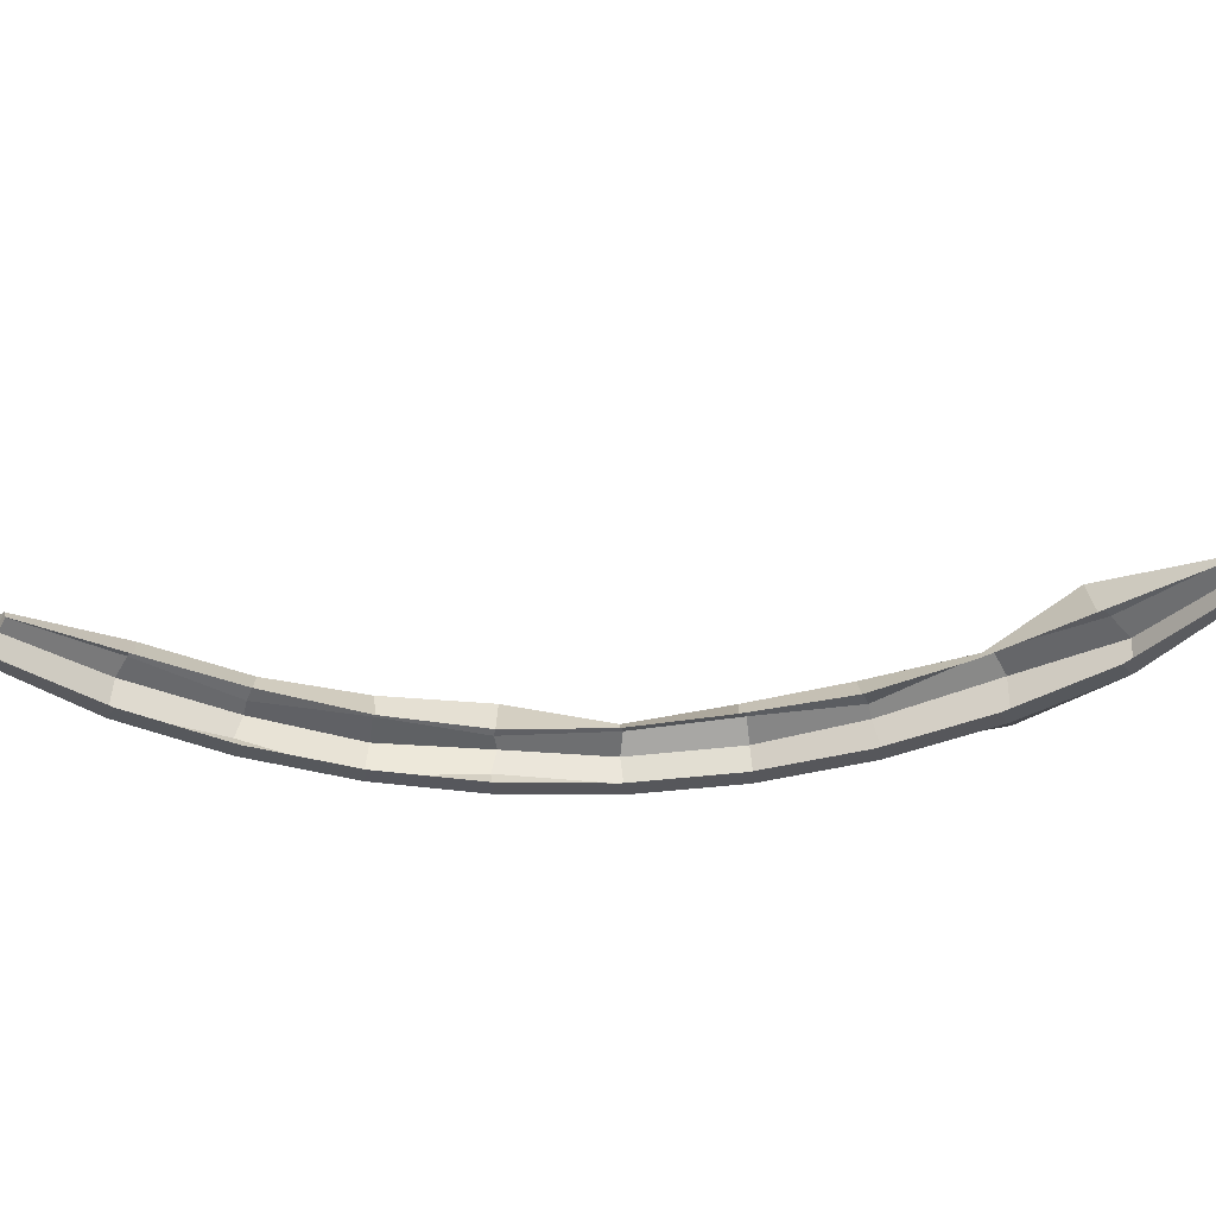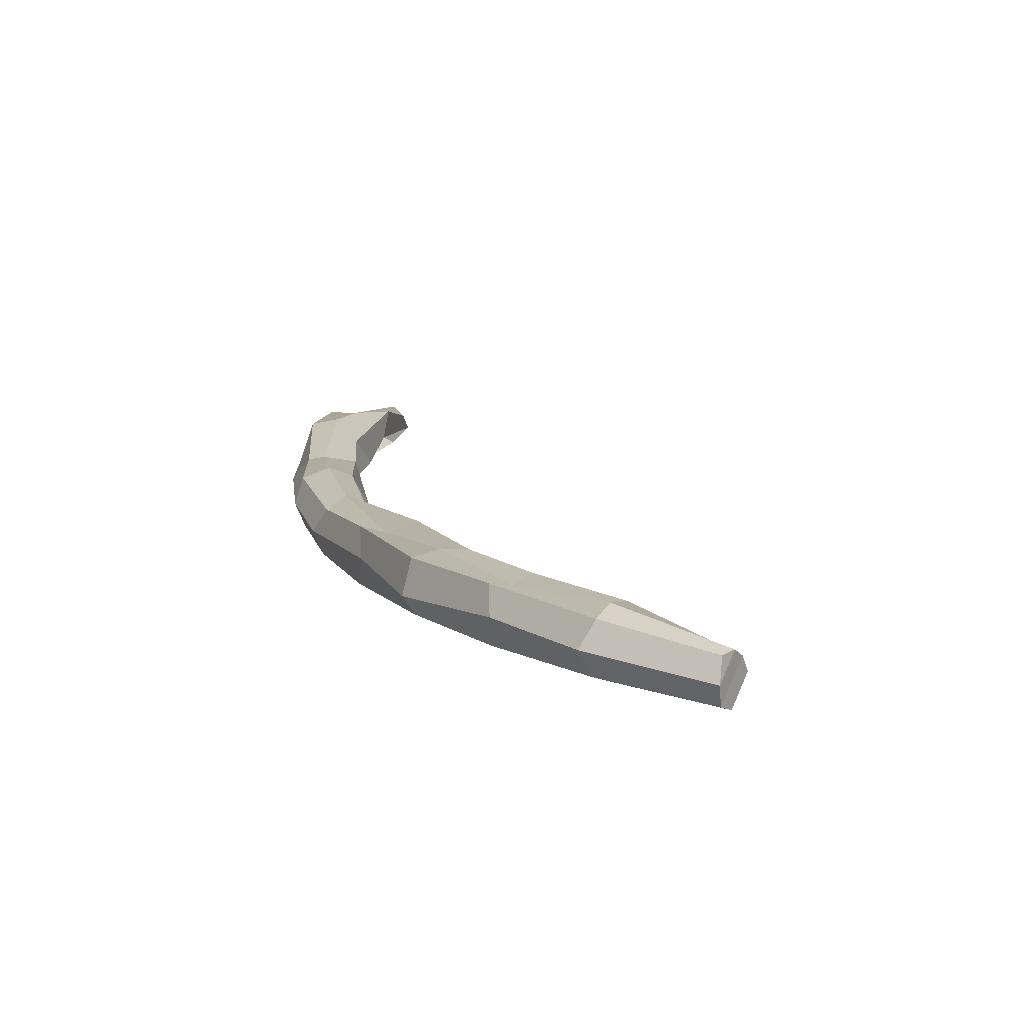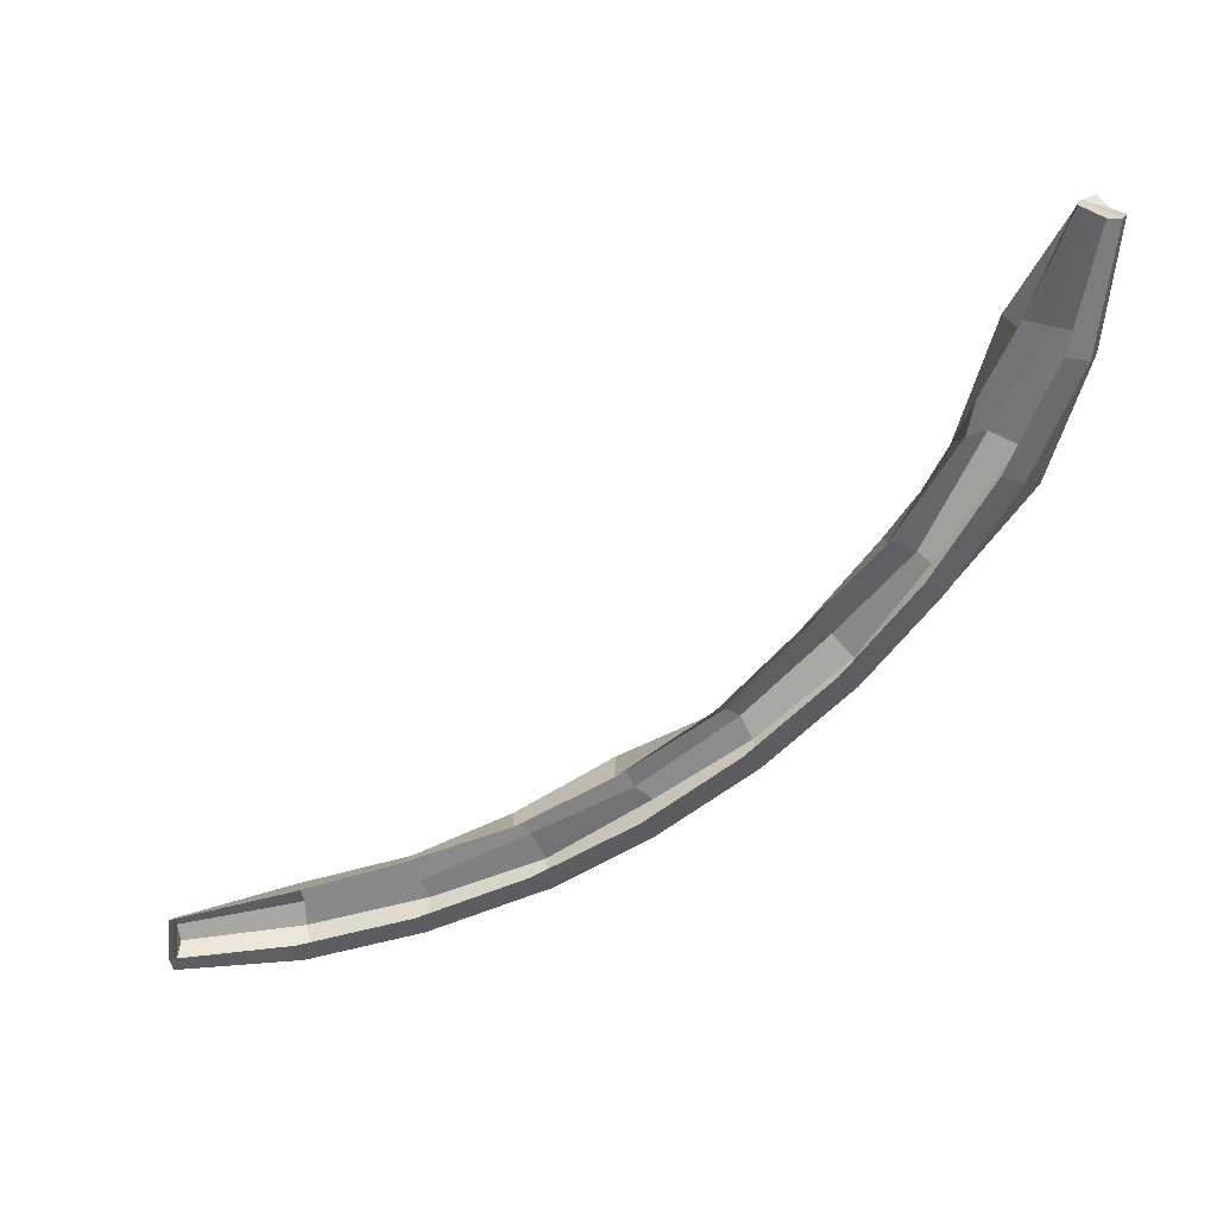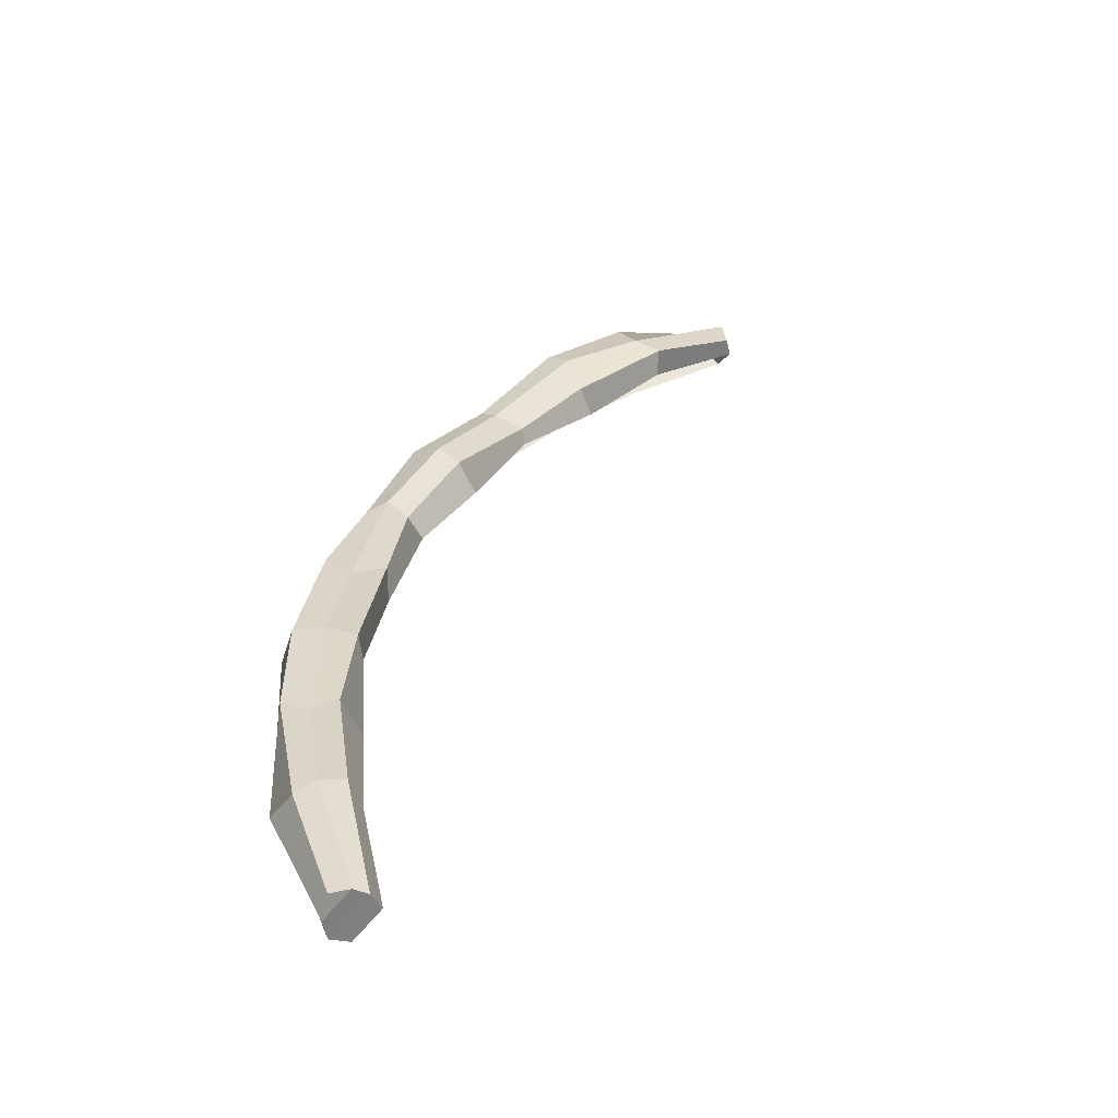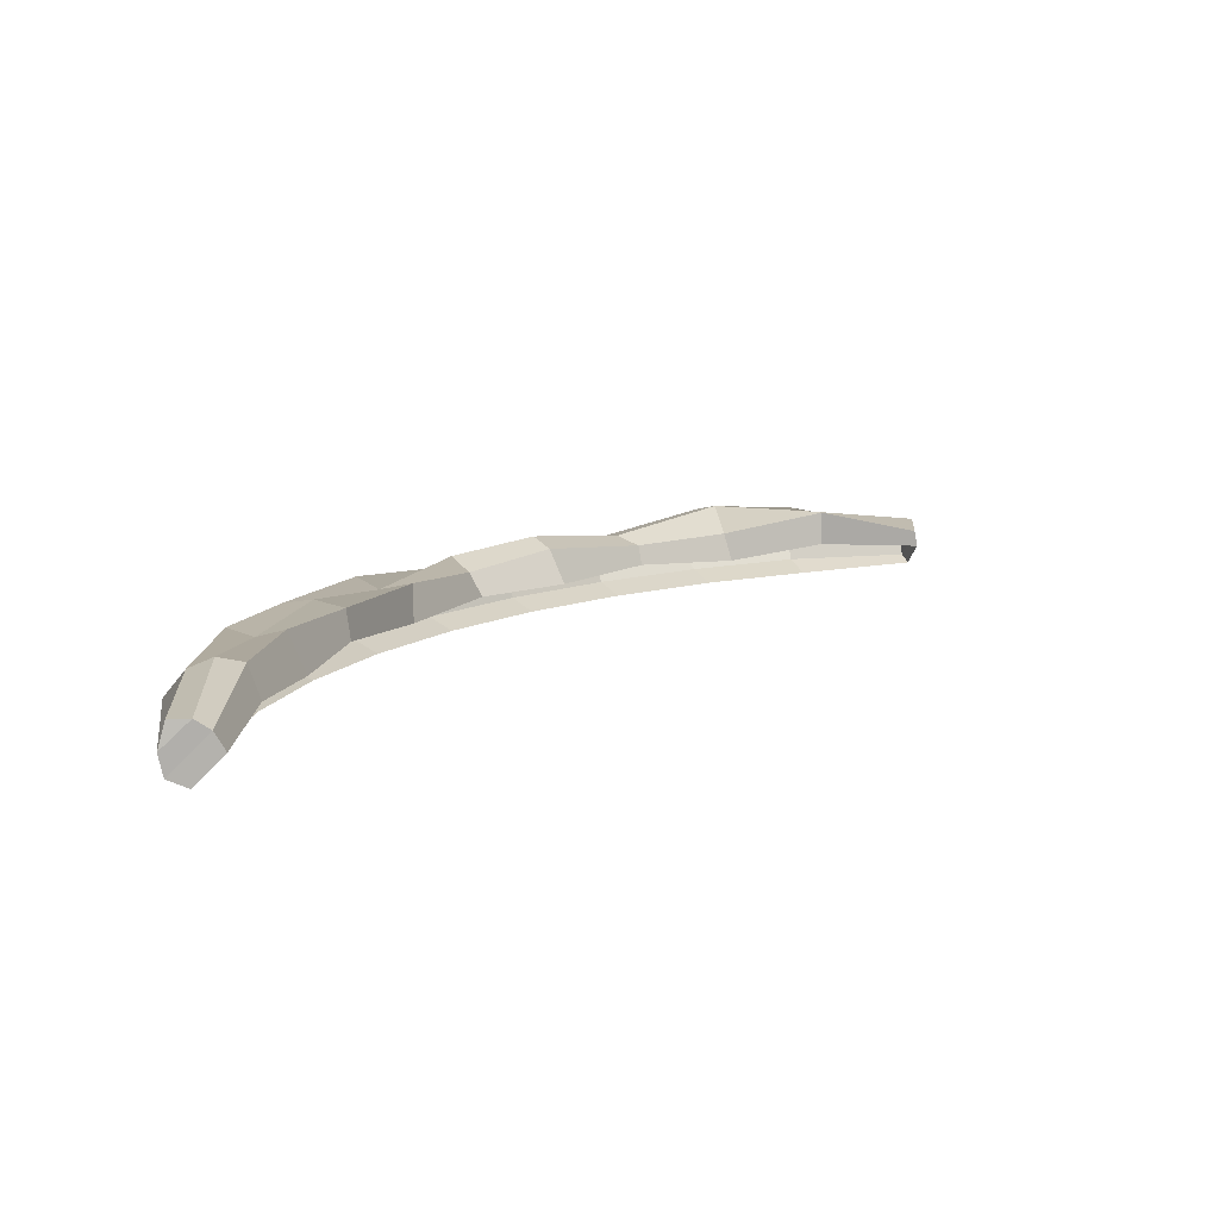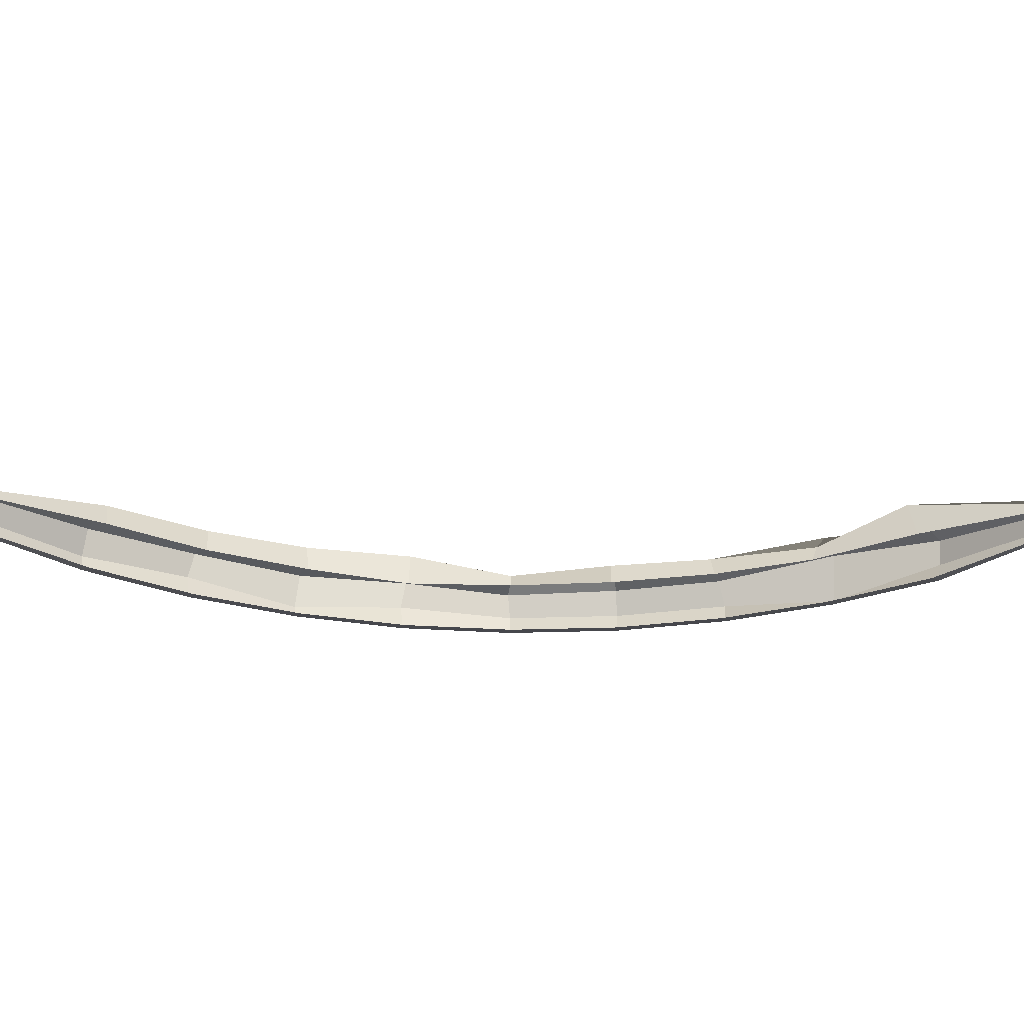
<metadata>
{"format":"obj","ext":"obj","renderer":"f3d","projection":"perspective","resolution":1024,"background":"white","views":[{"elev":-49.9,"azim":138.3,"up":"+Y"},{"elev":13.8,"azim":27.0,"up":"+Y"},{"elev":-60.7,"azim":176.9,"up":"+Y"},{"elev":30.1,"azim":63.2,"up":"+Y"},{"elev":11.0,"azim":78.8,"up":"+Y"},{"elev":-33.4,"azim":133.7,"up":"+Y"}]}
</metadata>
<code>
o zabor_tree
v -2.132 17.54 -5.657
v -2.015 17.68 -5.641
v -1.904 17.82 -5.723
v -1.735 17.7 -5.709
v -1.667 17.54 -5.718
v -1.899 17.3 -5.687
v -2.064 17.37 -5.665
v -2.095 17.66 -4.245
v -2.074 17.97 -4.307
v -1.709 17.99 -4.349
v -1.228 18.04 -4.422
v -1.323 17.66 -4.452
v -1.709 17.26 -4.349
v -1.982 17.37 -4.275
v -1.731 17.54 -2.921
v -1.594 18.07 -3.066
v -1.276 18.15 -3.173
v -1.016 17.87 -3.221
v -0.8335 17.59 -3.268
v -1.289 17.26 -3.11
v -1.55 17.37 -3.002
v -1.057 17.66 -1.737
v -0.8635 17.91 -1.812
v -0.7075 17.94 -1.926
v -0.348 17.88 -2.094
v -0.3637 17.66 -2.137
v -0.7101 17.26 -1.937
v -0.9551 17.37 -1.795
v -0.3007 17.66 -0.6056
v -0.2165 17.97 -0.6616
v 0.01897 18.08 -0.8685
v 0.2662 17.98 -1.004
v 0.4098 17.62 -1.134
v 0.01662 17.26 -0.8491
v -0.2078 17.37 -0.677
v 0.5962 17.66 0.4171
v 0.7315 17.9 0.3203
v 0.8661 18.04 0.1244
v 1.044 17.9 -0.03159
v 1.162 17.66 -0.1485
v 0.8791 17.26 0.1343
v 0.6791 17.37 0.3343
v 1.729 17.66 1.235
v 1.698 18.01 1.185
v 1.908 17.91 0.9805
v 2.115 18 0.6675
v 2.134 17.6 0.6718
v 1.863 17.26 0.9968
v 1.69 17.37 1.221
v 2.737 17.59 2.095
v 2.784 17.98 1.977
v 2.962 18.03 1.704
v 3.159 17.98 1.421
v 3.15 17.66 1.377
v 2.95 17.26 1.723
v 2.809 17.37 1.968
v 4.027 17.68 2.626
v 3.994 18.01 2.562
v 4.123 17.93 2.316
v 4.209 18.01 2.04
v 4.332 17.61 1.872
v 4.123 17.26 2.302
v 4.015 17.37 2.563
v 5.226 17.67 3.151
v 5.32 17.93 2.953
v 5.355 18.03 2.713
v 5.418 17.99 2.453
v 5.465 17.66 2.336
v 5.362 17.26 2.722
v 5.289 17.37 2.996
v 6.671 17.57 3.228
v 6.657 17.83 3.154
v 6.697 17.83 2.945
v 6.716 17.73 2.791
v 6.731 17.55 2.685
v 6.693 17.26 2.974
v 6.666 17.34 3.179
f 1 8 9 2
f 2 9 10 3
f 3 10 11 4
f 4 11 12 5
f 6 13 14 7
f 7 14 8 1
f 8 15 16 9
f 9 16 17 10
f 10 17 18 11
f 11 18 19 12
f 13 20 21 14
f 14 21 15 8
f 15 22 23 16
f 16 23 24 17
f 17 24 25 18
f 18 25 26 19
f 20 27 28 21
f 21 28 22 15
f 22 29 30 23
f 23 30 31 24
f 24 31 32 25
f 25 32 33 26
f 27 34 35 28
f 28 35 29 22
f 29 36 37 30
f 30 37 38 31
f 31 38 39 32
f 32 39 40 33
f 34 41 42 35
f 35 42 36 29
f 36 43 44 37
f 37 44 45 38
f 38 45 46 39
f 39 46 47 40
f 41 48 49 42
f 42 49 43 36
f 43 50 51 44
f 44 51 52 45
f 45 52 53 46
f 46 53 54 47
f 48 55 56 49
f 49 56 50 43
f 50 57 58 51
f 51 58 59 52
f 52 59 60 53
f 53 60 61 54
f 55 62 63 56
f 56 63 57 50
f 57 64 65 58
f 58 65 66 59
f 59 66 67 60
f 60 67 68 61
f 62 69 70 63
f 63 70 64 57
f 64 71 72 65
f 65 72 73 66
f 66 73 74 67
f 67 74 75 68
f 69 76 77 70
f 70 77 71 64
f 1 2 4 7
f 74 77 76 75
f 3 4 2
f 72 71 73
f 77 74 73 71
f 7 4 5 6

</code>
